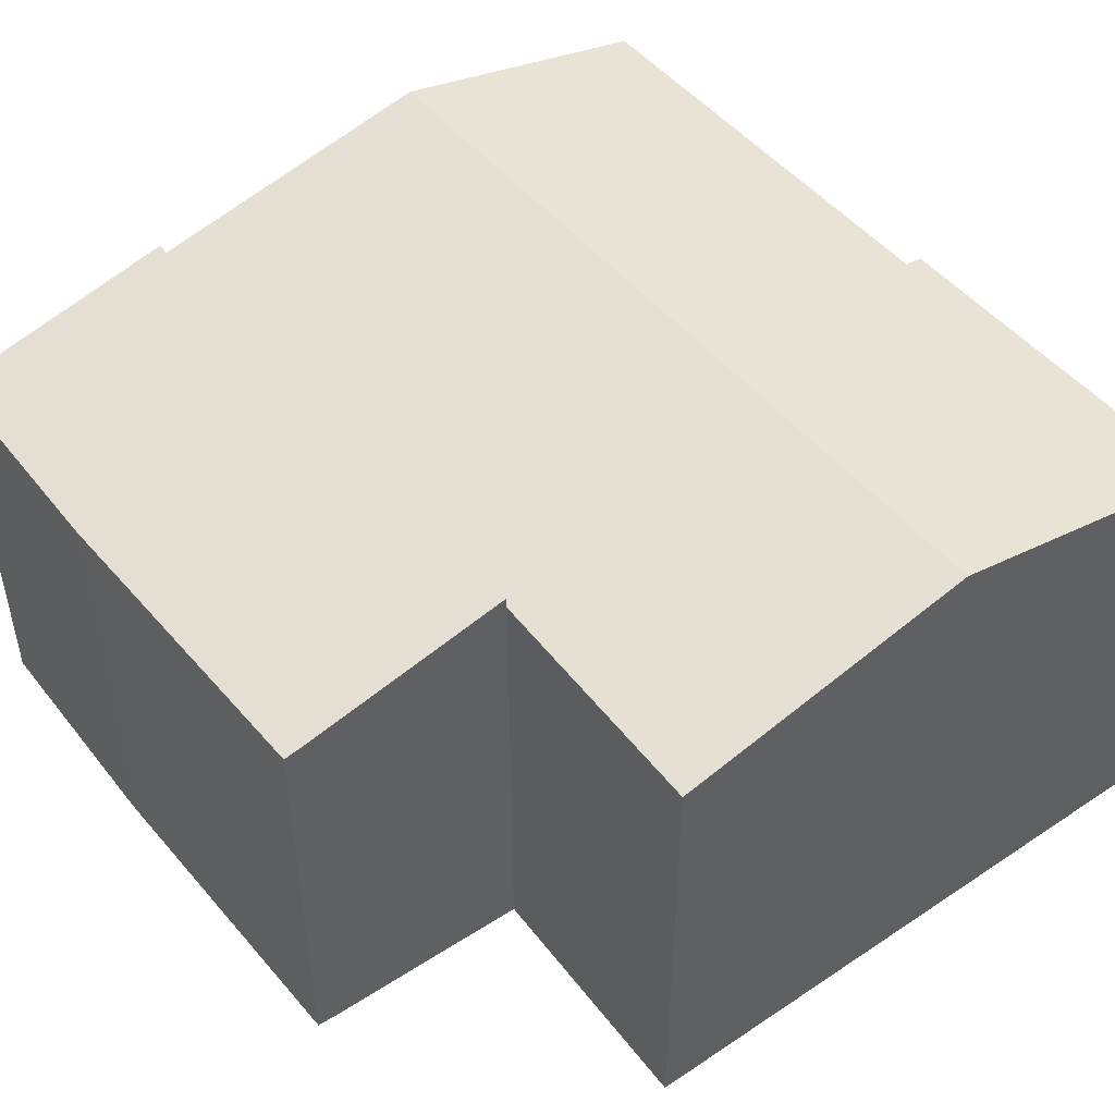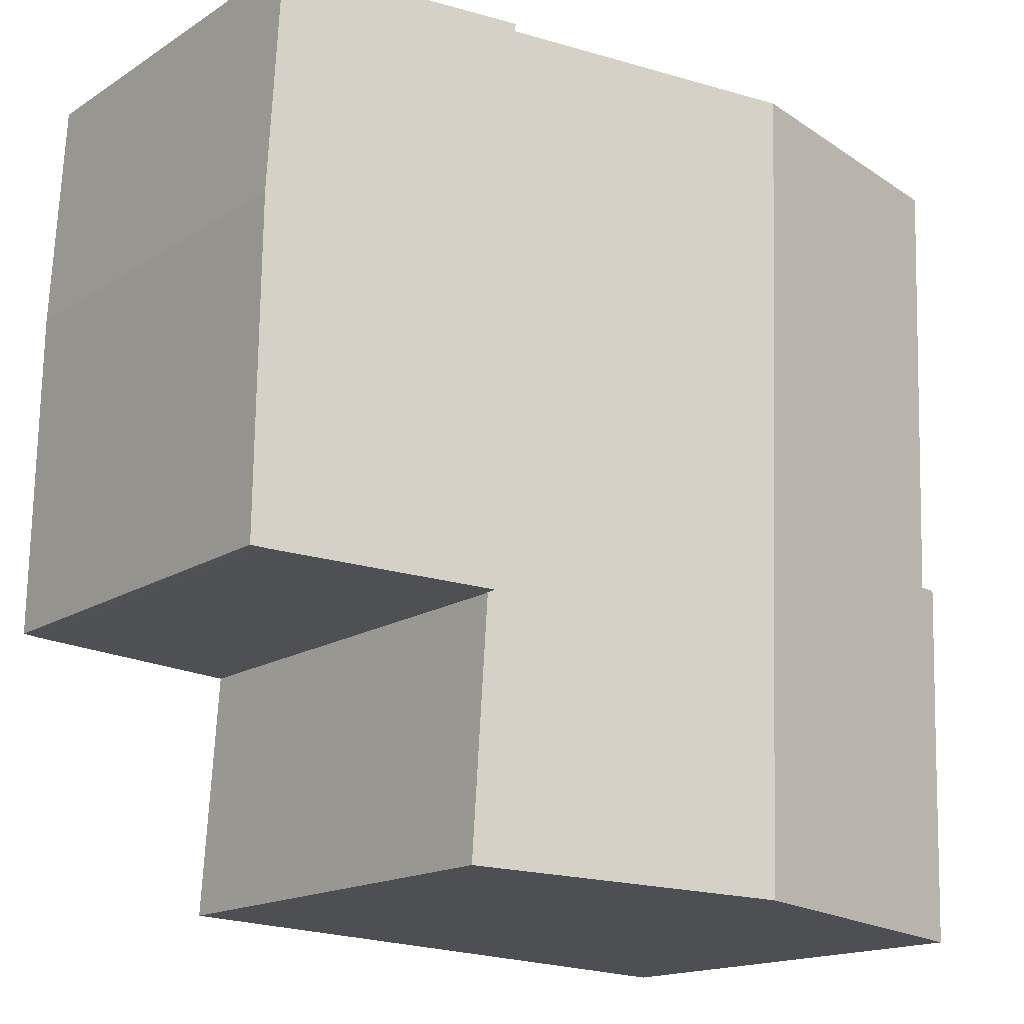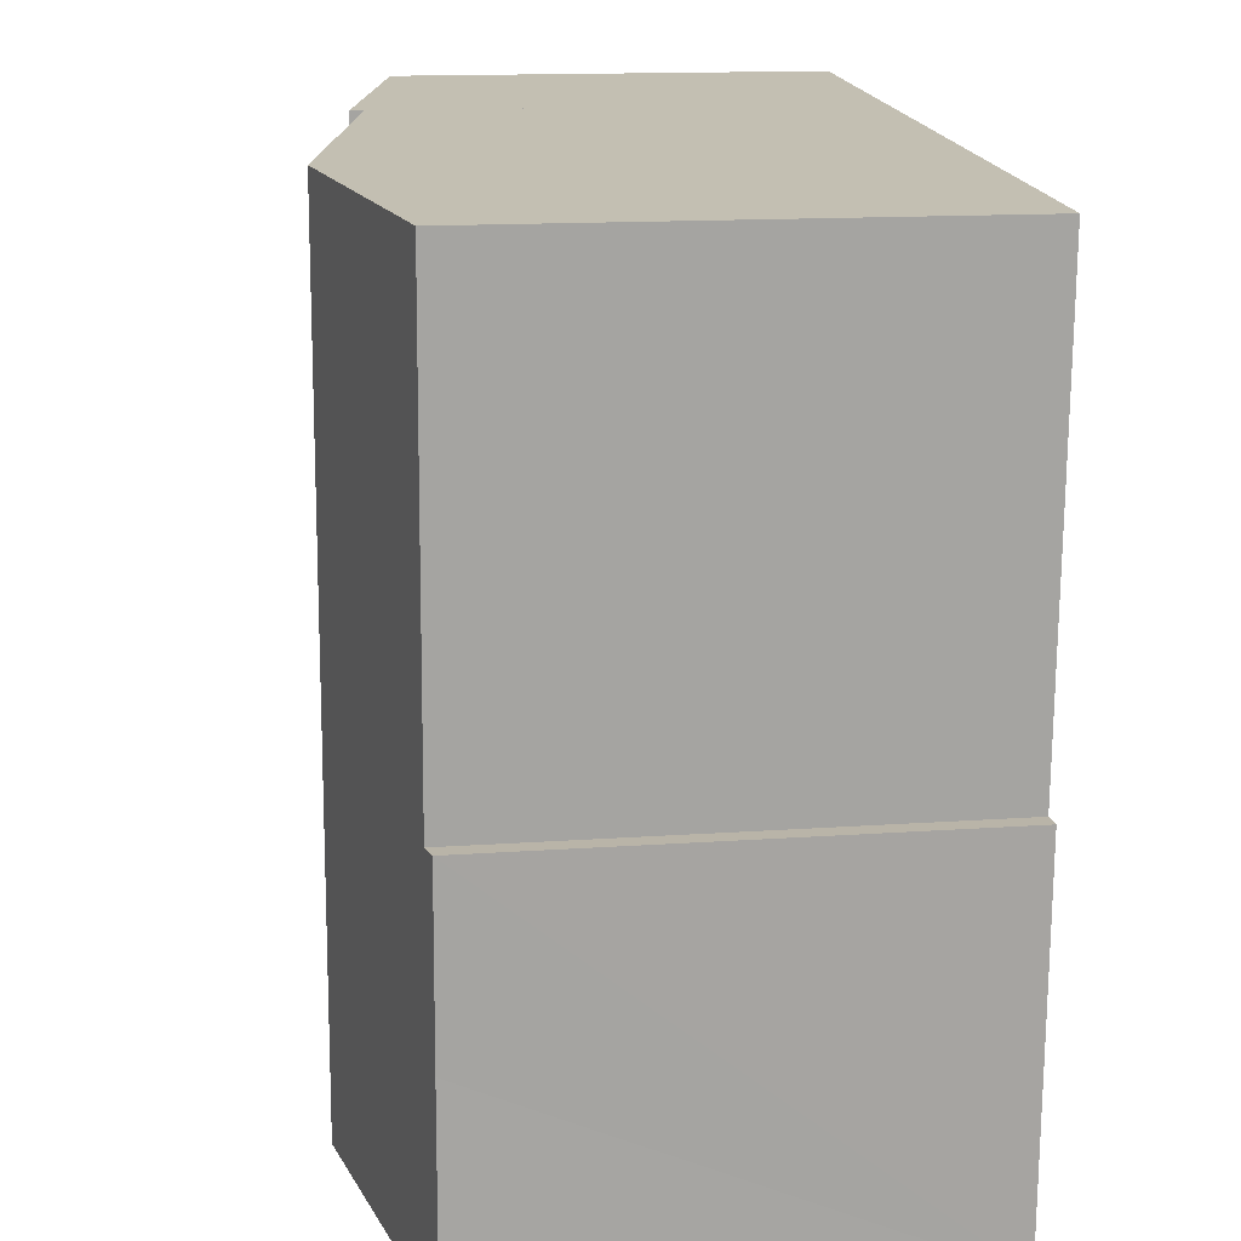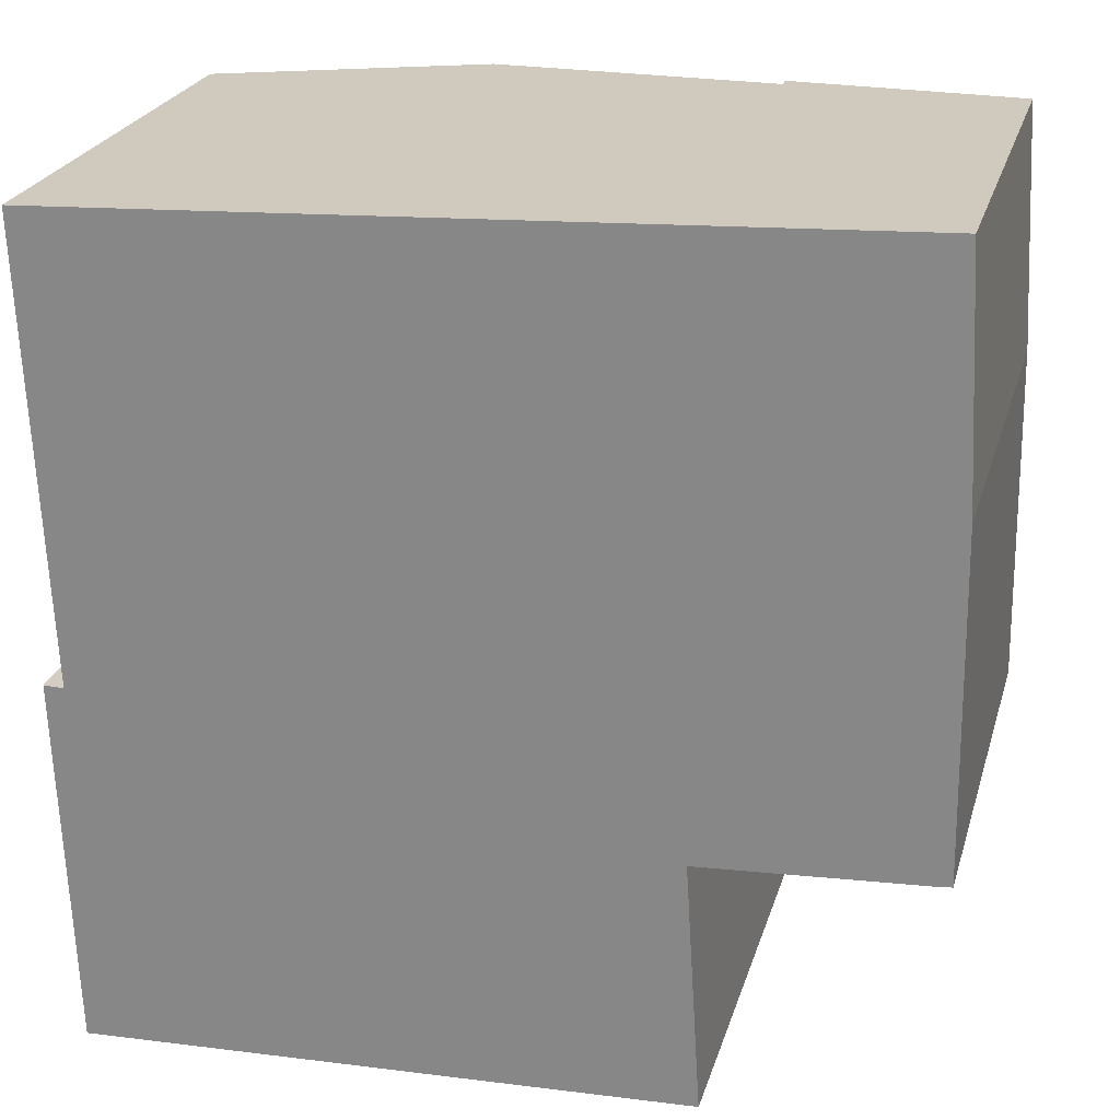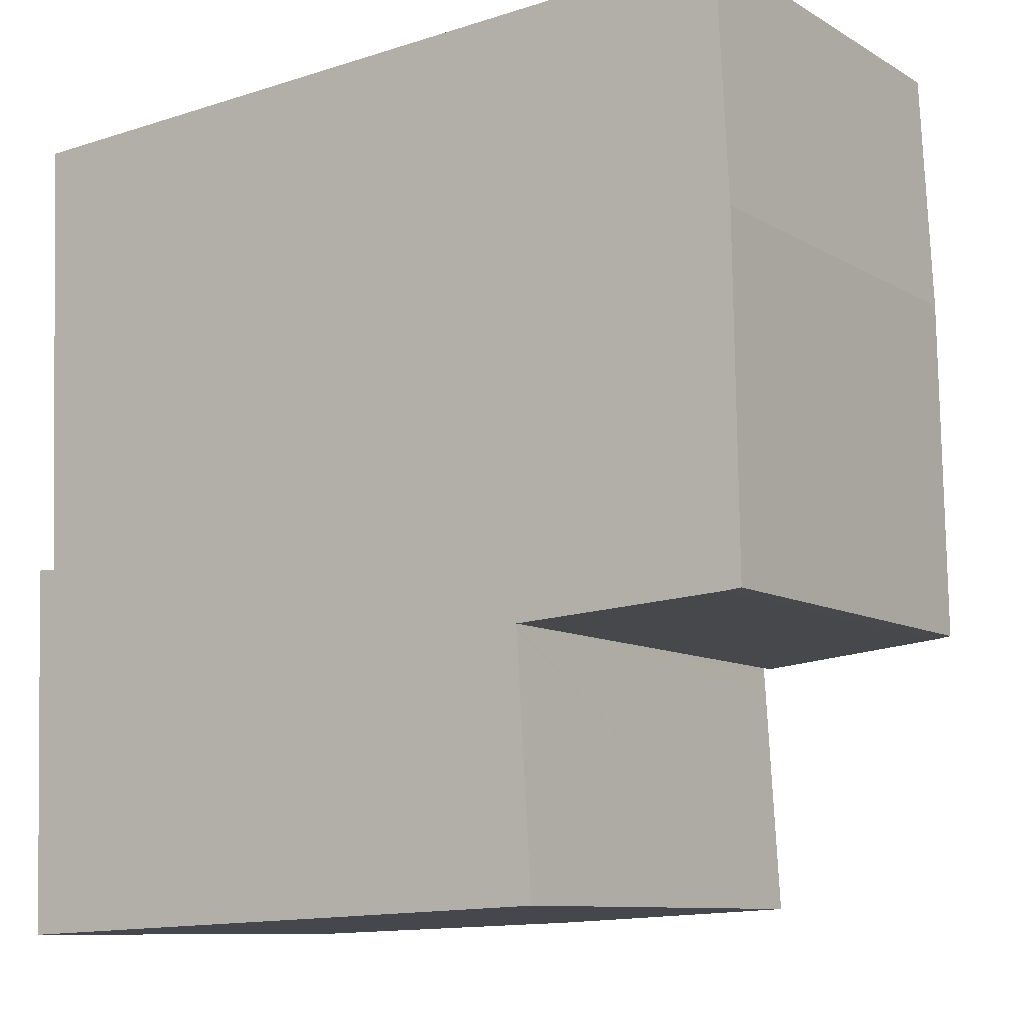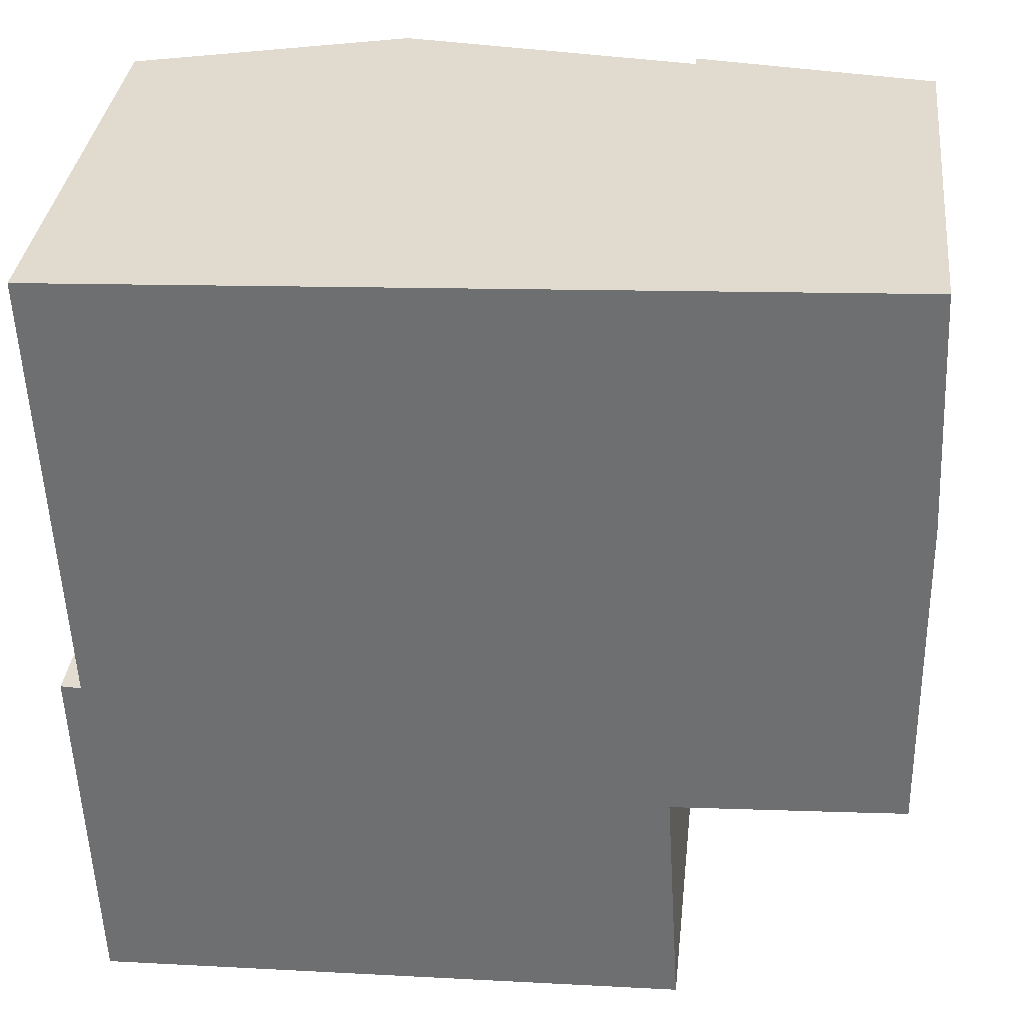
<metadata>
{"format":"obj","ext":"obj","renderer":"f3d","projection":"perspective","resolution":1024,"background":"white","views":[{"elev":48.0,"azim":140.7,"up":"+Y"},{"elev":-16.4,"azim":141.8,"up":"+Z"},{"elev":14.7,"azim":-98.7,"up":"+Z"},{"elev":24.2,"azim":15.0,"up":"+Z"},{"elev":-9.7,"azim":34.4,"up":"+Z"},{"elev":34.7,"azim":6.4,"up":"+Z"}]}
</metadata>
<code>
v  18.66 9.761 -1.943
v  18.94 9.636 5.795
v  19.05 9.671 -1.906
v  13.78 10.88 -2.238
v  13.25 10.89 11
v  18.65 9.657 11.27
v  18.65 -6.899e-16 11.27
v  18.94 -3.548e-16 5.795
v  19.05 1.167e-16 -1.906
v  18.66 1.19e-16 -1.943
v  13.78 1.37e-16 -2.238
v  13.25 -6.736e-16 11
v  0.238 10.61 -6.31
v  1.446 10.85 -8.521
v  0.315 10.61 -8.57
v  1.558 10.88 -8.516
v  7.111 12.06 -8.276
v  6.89 12.06 -2.726
v  0.159 10.62 -3.998
v  0.122 10.62 -3.06
v  0 10.62 6.5e-16
v  0.466 10.71 -0.013
v  6.358 12.06 10.66
v  0.028 10.71 10.35
v  14.01 10.59 -7.978
v  13.8 10.59 -2.879
v  14.13 10.56 -7.973
v  13.72 10.65 -7.991
v  13.77 10.59 -2.385
v  13.76 10.59 -2.239
v  13.25 10.59 11
v  13.78 10.59 -2.238
v  13.76 1.371e-16 -2.239
v  14.13 4.882e-16 -7.973
v  14.01 4.885e-16 -7.978
v  13.72 4.893e-16 -7.991
v  7.111 5.068e-16 -8.276
v  1.446 5.218e-16 -8.521
v  0.315 5.248e-16 -8.57
v  1.558 5.215e-16 -8.516
v  0 0 0
v  0.238 3.864e-16 -6.31
v  0.159 2.448e-16 -3.998
v  0.122 1.874e-16 -3.06
v  0.466 7.96e-19 -0.013
v  0.028 -6.335e-16 10.35
v  6.358 -6.527e-16 10.66
v  13.77 1.46e-16 -2.385
v  13.8 1.763e-16 -2.879
g defaultobject
f 1 2 3
f 2 1 4
f 2 4 5
f 2 5 6
f 7 2 6
f 2 7 8
f 2 9 3
f 9 2 8
f 3 10 1
f 10 3 9
f 1 11 4
f 11 1 10
f 4 12 5
f 12 4 11
f 12 6 5
f 6 12 7
f 8 10 9
f 10 8 11
f 11 8 12
f 12 8 7
f 13 14 15
f 14 13 16
f 16 13 17
f 17 13 18
f 18 13 19
f 18 19 20
f 18 20 21
f 18 21 22
f 18 22 23
f 23 22 24
f 25 26 27
f 26 25 28
f 26 28 17
f 26 17 29
f 29 17 30
f 30 31 32
f 31 30 17
f 31 17 18
f 31 18 23
f 32 33 30
f 33 32 11
f 34 25 27
f 25 34 28
f 28 34 17
f 17 34 16
f 16 34 35
f 16 35 36
f 16 36 37
f 16 37 14
f 14 37 15
f 15 37 38
f 15 38 39
f 38 37 40
f 39 13 15
f 13 39 19
f 19 39 20
f 20 39 21
f 21 39 41
f 41 39 42
f 41 42 43
f 41 43 44
f 45 24 22
f 24 45 46
f 21 45 22
f 45 21 41
f 46 23 24
f 23 46 31
f 31 46 12
f 12 46 47
f 12 32 31
f 32 12 11
f 33 29 30
f 29 33 26
f 26 33 27
f 27 33 48
f 27 48 34
f 34 48 49
f 47 45 12
f 45 47 46
f 12 33 11
f 33 12 37
f 37 12 40
f 40 12 38
f 38 12 39
f 39 12 42
f 42 12 43
f 43 12 44
f 44 12 45
f 44 45 41
f 49 35 34
f 35 49 36
f 36 49 37
f 37 49 48
f 37 48 33

</code>
